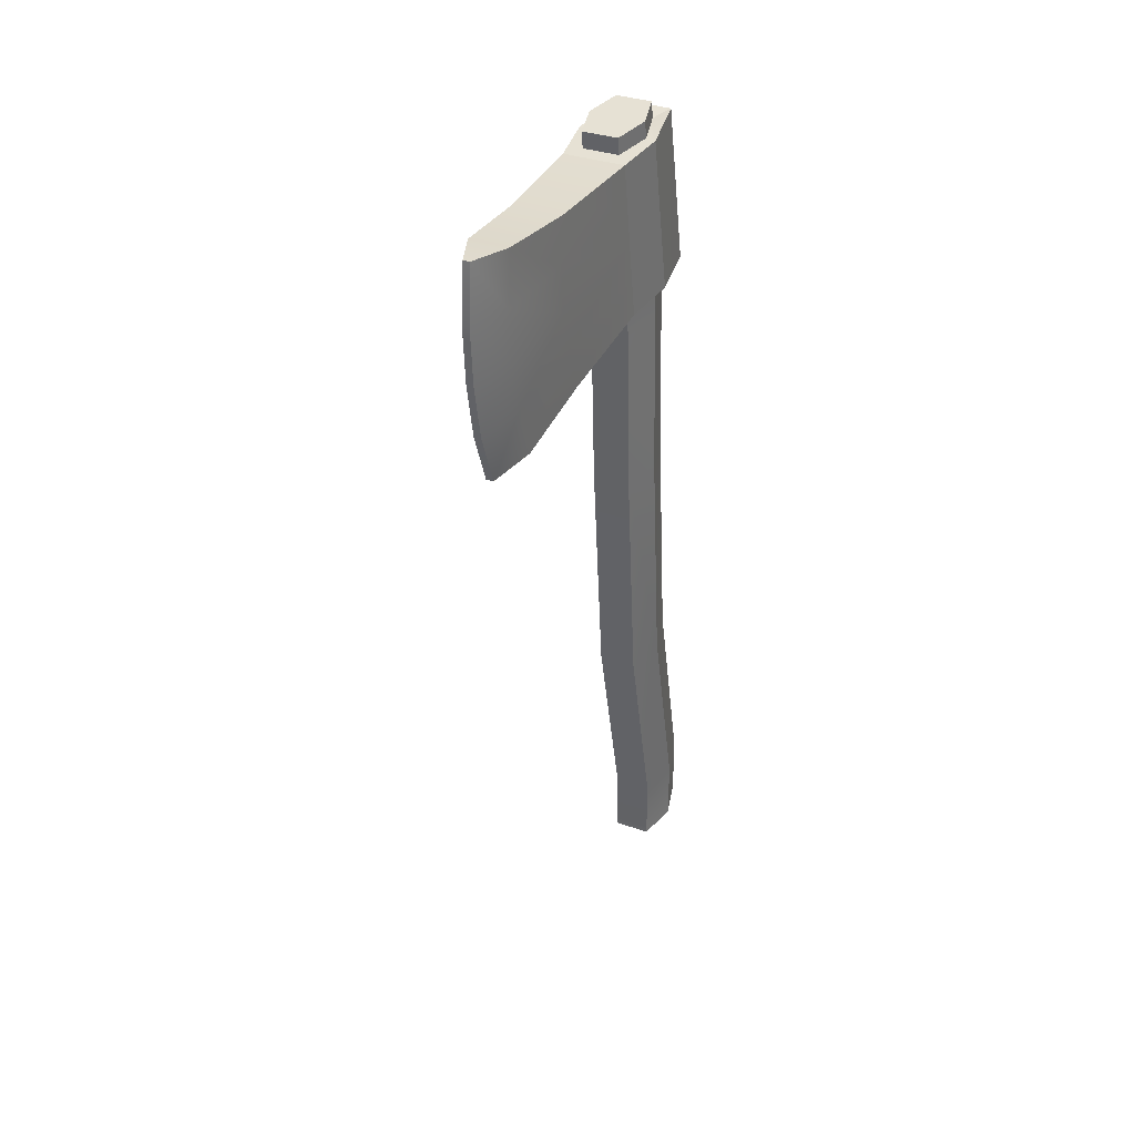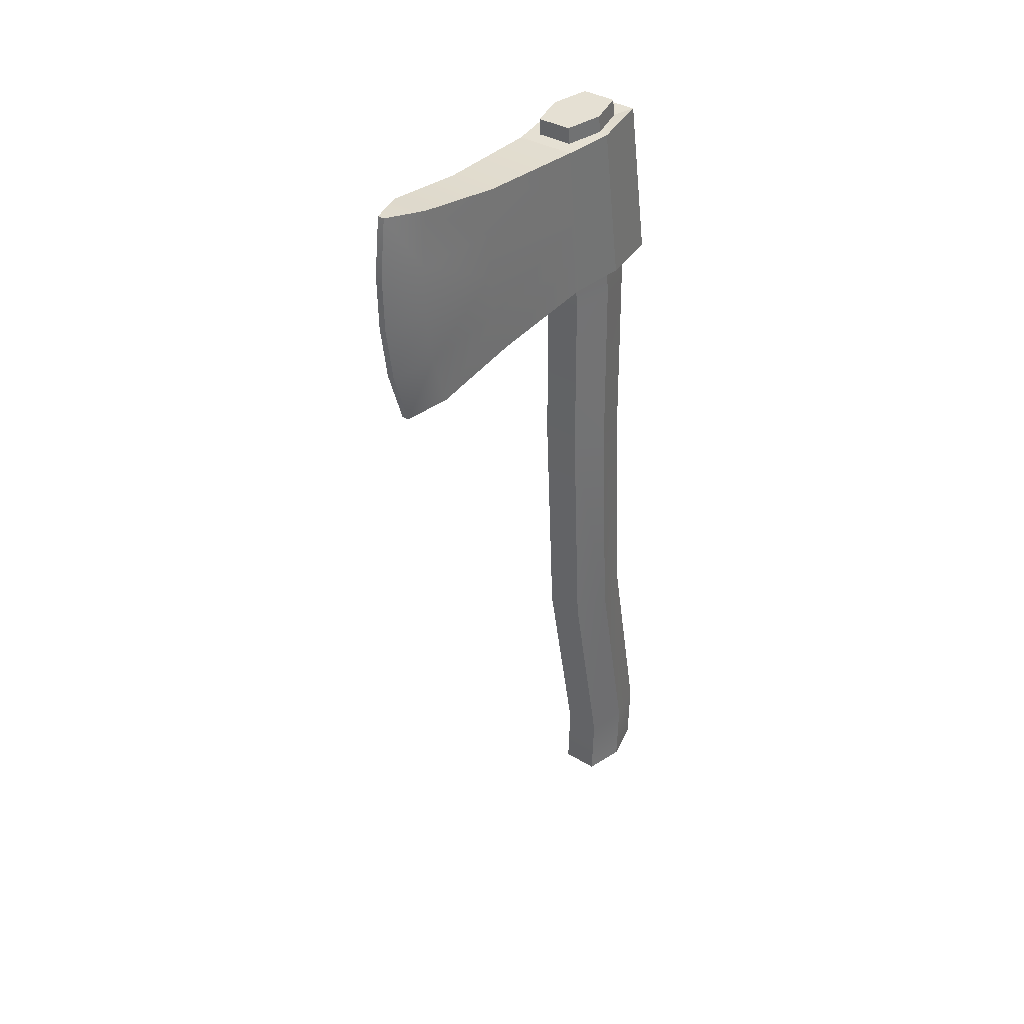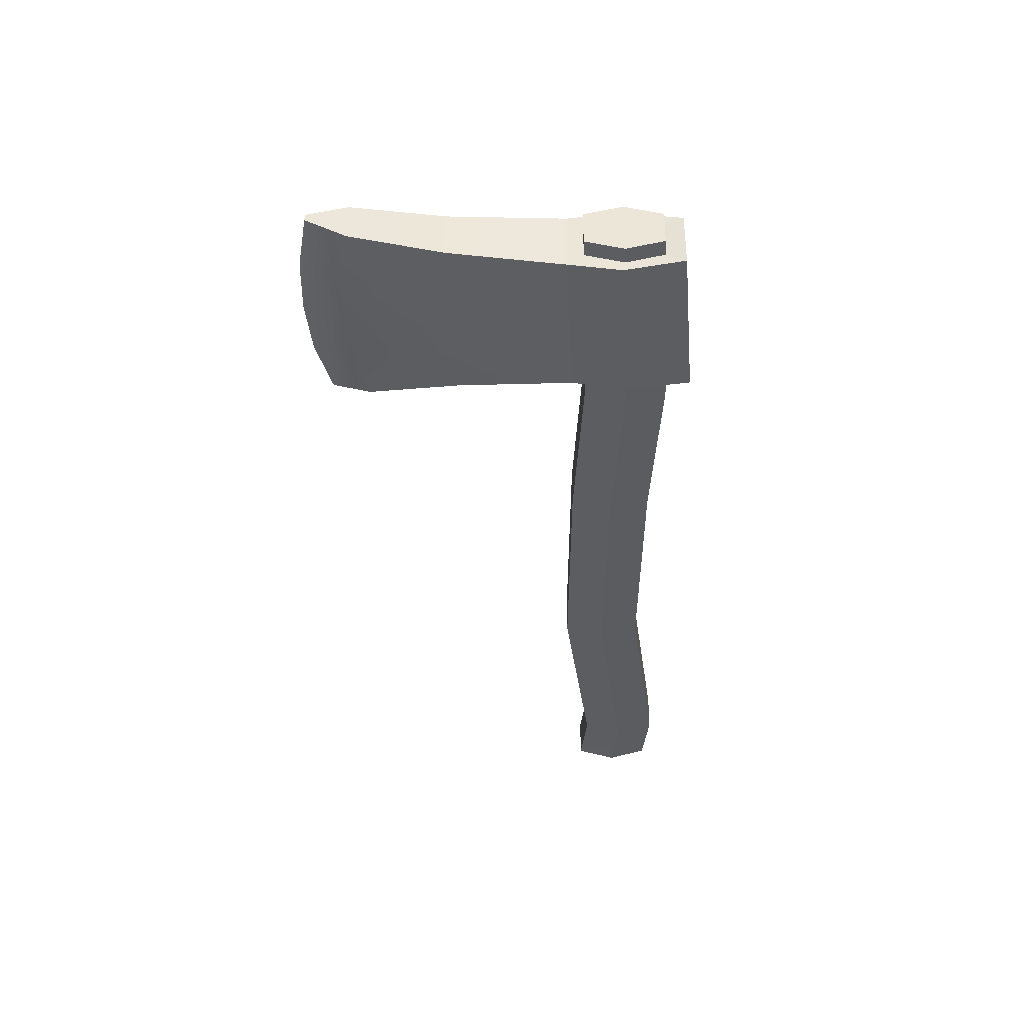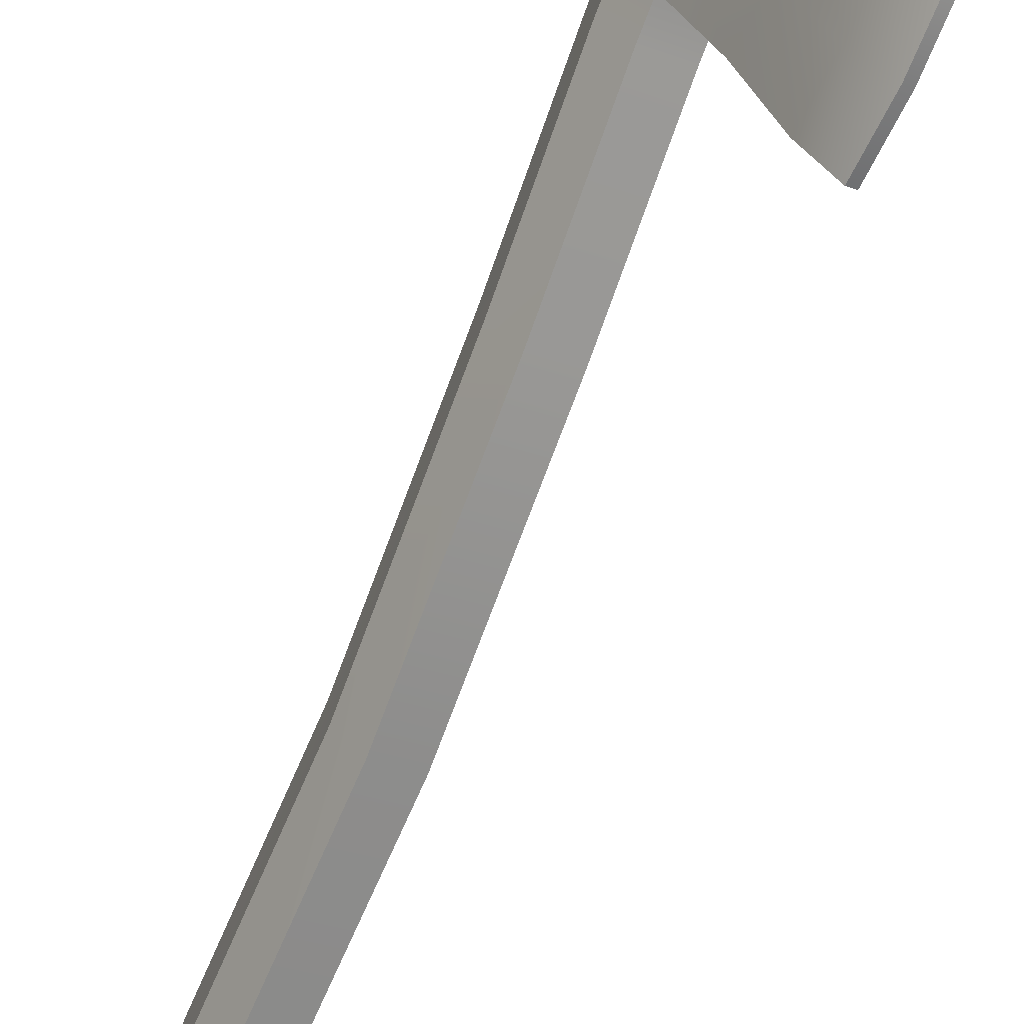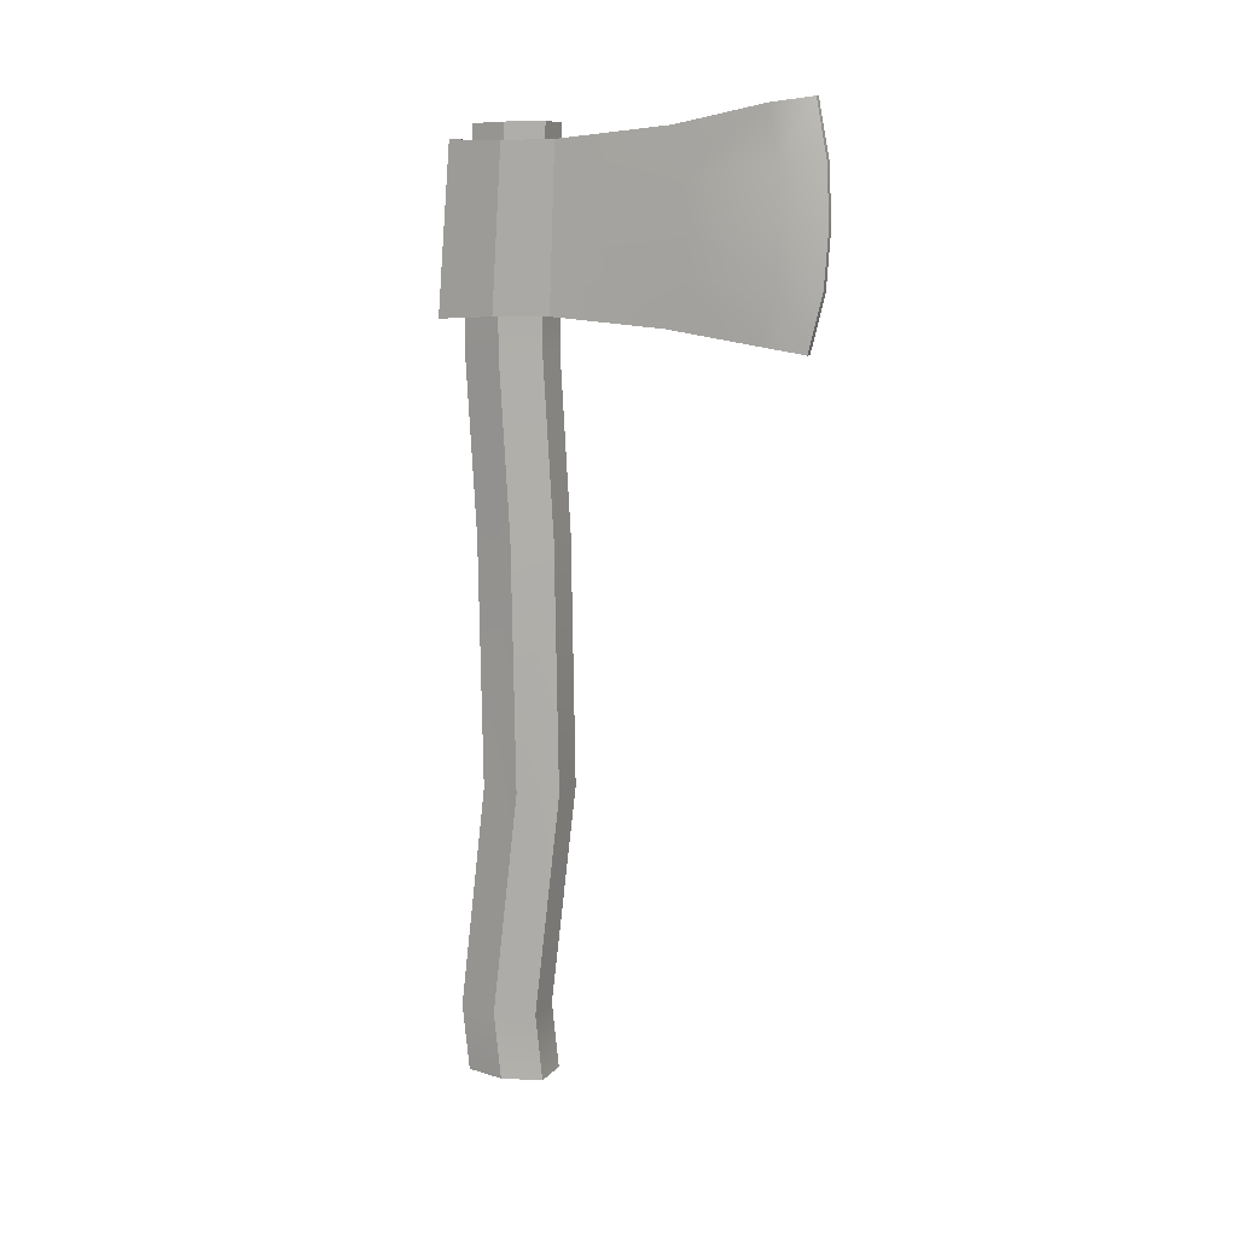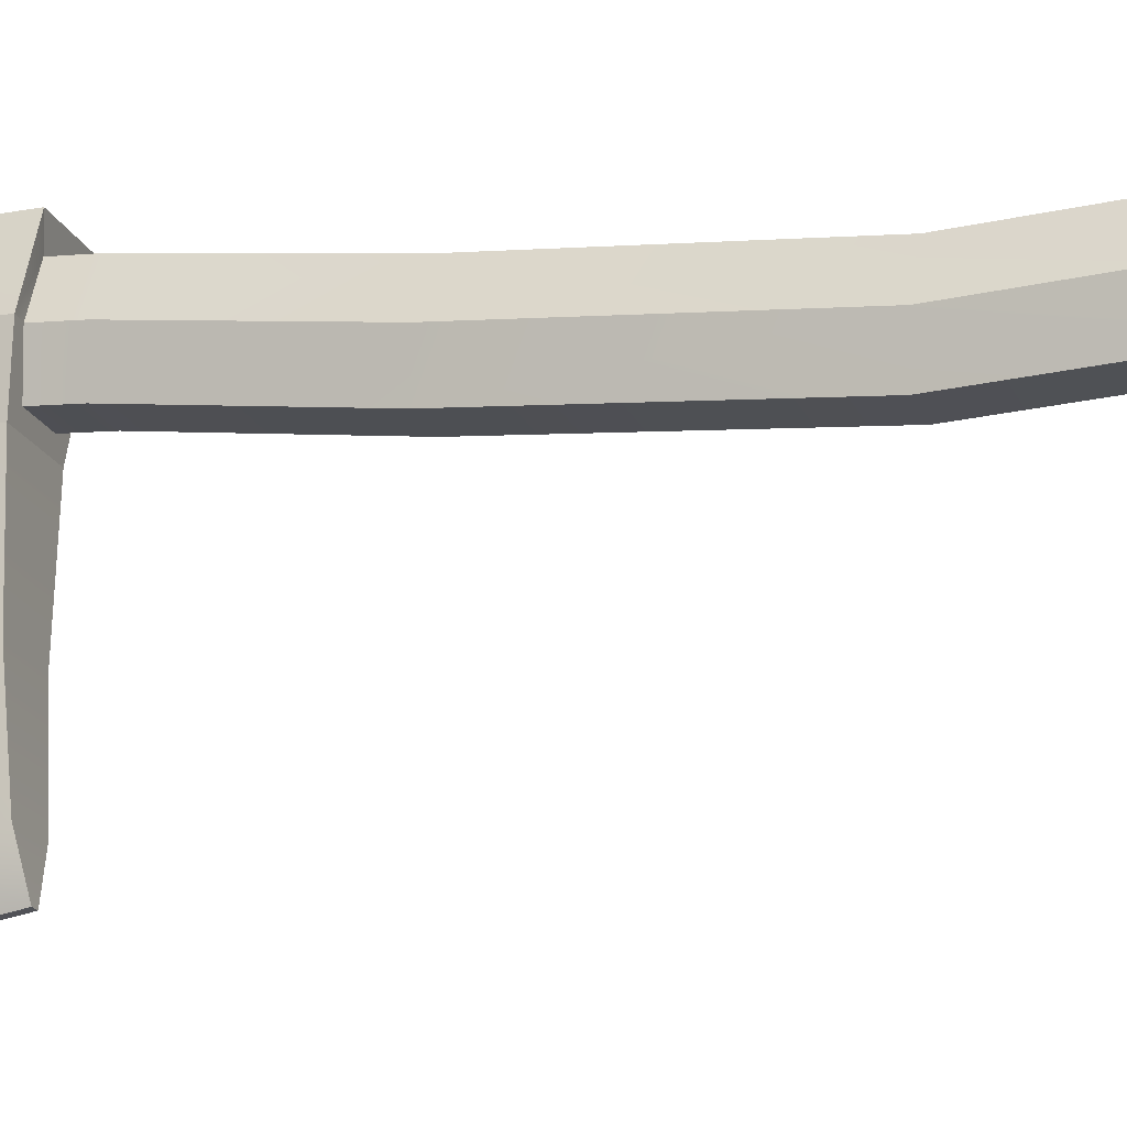
<metadata>
{"format":"obj","ext":"obj","renderer":"f3d","projection":"perspective","resolution":1024,"background":"white","views":[{"elev":40.8,"azim":-135.0,"up":"+Y"},{"elev":40.2,"azim":-121.9,"up":"+Y"},{"elev":55.2,"azim":-70.2,"up":"+Y"},{"elev":-76.4,"azim":157.0,"up":"+Z"},{"elev":7.5,"azim":132.9,"up":"+Y"},{"elev":0.7,"azim":-72.8,"up":"+Z"}]}
</metadata>
<code>
g default
v 0.7991 -1.075 -1.701
v 0.7934 -1.077 -1.767
v 0.7554 -1.077 -1.823
v 0.6972 -1.074 -1.802
v 0.7029 -1.072 -1.735
v 0.7409 -1.073 -1.68
v 0.8411 0.4088 -1.771
v 0.8358 0.4075 -1.833
v 0.8008 0.4077 -1.884
v 0.7472 0.4102 -1.865
v 0.7524 0.4115 -1.803
v 0.7874 0.4113 -1.752
v 0.7482 -1.075 -1.751
v 0.7941 0.4095 -1.818
v 0.8387 0.1263 -1.748
v 0.833 0.1249 -1.815
v 0.795 0.125 -1.87
v 0.7368 0.1278 -1.849
v 0.7426 0.1291 -1.782
v 0.7805 0.129 -1.727
v 0.8213 -0.208 -1.753
v 0.8156 -0.2094 -1.819
v 0.7776 -0.2092 -1.875
v 0.7194 -0.2065 -1.854
v 0.7251 -0.2051 -1.787
v 0.7631 -0.2052 -1.732
v 0.805 -0.6053 -1.746
v 0.7993 -0.6067 -1.813
v 0.7613 -0.6066 -1.868
v 0.7031 -0.6038 -1.847
v 0.7088 -0.6024 -1.78
v 0.7468 -0.6026 -1.725
v 0.8069 -0.968 -1.693
v 0.8011 -0.9693 -1.76
v 0.7632 -0.9692 -1.815
v 0.7049 -0.9664 -1.794
v 0.7107 -0.9651 -1.728
v 0.7487 -0.9652 -1.672
v 0.8408 0.3815 -1.769
v 0.7868 0.3841 -1.75
v 0.7515 0.3842 -1.801
v 0.7462 0.3829 -1.863
v 0.8002 0.3804 -1.883
v 0.8355 0.3802 -1.831
v 0.8368 0.06962 -1.746
v 0.7786 0.07236 -1.725
v 0.7406 0.0725 -1.78
v 0.7349 0.07112 -1.847
v 0.7931 0.06838 -1.868
v 0.831 0.06824 -1.813
v 0.8665 0.1217 -1.72
v 0.8495 0.1242 -1.819
v 0.8494 0.3795 -1.839
v 0.8658 0.3852 -1.746
v 0.8078 0.1239 -1.898
v 0.8107 0.3793 -1.912
v 0.7095 0.1285 -1.862
v 0.7193 0.3836 -1.88
v 0.727 0.1299 -1.775
v 0.7356 0.3849 -1.799
v 0.7754 0.126 -1.687
v 0.7811 0.3892 -1.716
v 0.6797 0.07998 -2.193
v 0.6179 0.08288 -2.171
v 0.6297 0.4217 -2.189
v 0.6871 0.419 -2.21
v 0.633 0.06745 -2.242
v 0.6219 0.06797 -2.238
v 0.6327 0.4284 -2.256
v 0.643 0.4279 -2.26
v 0.7367 0.1054 -2.062
v 0.659 0.109 -2.034
v 0.6693 0.3966 -2.052
v 0.7416 0.3932 -2.077
v 0.8495 0.2518 -1.829
v 0.8092 0.2516 -1.905
v 0.7307 0.2491 -2.093
v 0.6749 0.2492 -2.225
v 0.6296 0.2474 -2.275
v 0.6188 0.2479 -2.271
v 0.6153 0.252 -2.204
v 0.6557 0.2526 -2.066
v 0.7144 0.256 -1.871
v 0.7313 0.2574 -1.787
v 0.7783 0.2576 -1.702
v 0.8661 0.2535 -1.733
v 0.7339 0.3211 -2.091
v 0.8099 0.3154 -1.909
v 0.8494 0.3157 -1.834
v 0.866 0.3193 -1.74
v 0.7797 0.3234 -1.709
v 0.7334 0.3211 -1.793
v 0.7168 0.3198 -1.875
v 0.6603 0.3245 -2.065
v 0.6203 0.3368 -2.203
v 0.6236 0.3381 -2.27
v 0.6341 0.3376 -2.273
v 0.6788 0.334 -2.224
v 0.8495 0.188 -1.824
v 0.8085 0.1877 -1.901
v 0.7309 0.1771 -2.085
v 0.6747 0.1645 -2.216
v 0.6286 0.1574 -2.266
v 0.6177 0.1579 -2.262
v 0.6139 0.1674 -2.195
v 0.6546 0.1807 -2.058
v 0.7119 0.1923 -1.867
v 0.7291 0.1937 -1.781
v 0.7769 0.1918 -1.695
v 0.8663 0.1876 -1.727
g Axe
f 86 75 90
f 90 75 89
f 75 76 89
f 89 76 88
f 79 80 97
f 97 80 96
f 84 92 83
f 83 92 93
f 85 91 84
f 84 91 92
f 85 86 91
f 91 86 90
f 2 1 13
f 3 2 13
f 4 3 13
f 5 4 13
f 6 5 13
f 1 6 13
f 7 8 14
f 8 9 14
f 9 10 14
f 10 11 14
f 11 12 14
f 12 7 14
f 22 50 21
f 21 50 45
f 23 49 22
f 22 49 50
f 23 24 49
f 49 24 48
f 24 25 48
f 48 25 47
f 25 26 47
f 47 26 46
f 26 21 46
f 46 21 45
f 28 22 27
f 27 22 21
f 29 23 28
f 28 23 22
f 29 30 23
f 23 30 24
f 30 31 24
f 24 31 25
f 31 32 25
f 25 32 26
f 32 27 26
f 26 27 21
f 33 34 27
f 27 34 28
f 34 35 28
f 28 35 29
f 35 36 29
f 29 36 30
f 37 31 36
f 36 31 30
f 38 32 37
f 37 32 31
f 38 33 32
f 32 33 27
f 2 34 1
f 1 34 33
f 3 35 2
f 2 35 34
f 3 4 35
f 35 4 36
f 4 5 36
f 36 5 37
f 5 6 37
f 37 6 38
f 6 1 38
f 38 1 33
f 40 39 12
f 12 39 7
f 40 12 41
f 41 12 11
f 41 11 42
f 42 11 10
f 43 42 9
f 9 42 10
f 44 43 8
f 8 43 9
f 39 44 7
f 7 44 8
f 46 45 20
f 20 45 15
f 46 20 47
f 47 20 19
f 47 19 48
f 48 19 18
f 49 48 17
f 17 48 18
f 50 49 16
f 16 49 17
f 45 50 15
f 15 50 16
f 16 52 15
f 15 52 51
f 44 39 53
f 53 39 54
f 16 17 52
f 52 17 55
f 44 53 43
f 43 53 56
f 17 18 55
f 55 18 57
f 42 43 58
f 58 43 56
f 19 59 18
f 18 59 57
f 41 42 60
f 60 42 58
f 19 20 59
f 59 20 61
f 41 60 40
f 40 60 62
f 15 51 20
f 20 51 61
f 39 40 54
f 54 40 62
f 71 72 63
f 63 72 64
f 81 82 95
f 95 82 94
f 73 74 65
f 65 74 66
f 87 77 98
f 98 77 78
f 63 64 67
f 67 64 68
f 80 81 96
f 96 81 95
f 65 66 69
f 69 66 70
f 98 78 97
f 97 78 79
f 55 57 71
f 71 57 72
f 82 83 94
f 94 83 93
f 58 56 73
f 73 56 74
f 88 76 87
f 87 76 77
f 99 100 75
f 75 100 76
f 77 76 101
f 101 76 100
f 78 77 102
f 102 77 101
f 79 78 103
f 103 78 102
f 104 80 103
f 103 80 79
f 105 81 104
f 104 81 80
f 106 82 105
f 105 82 81
f 107 83 106
f 106 83 82
f 108 84 107
f 107 84 83
f 109 85 108
f 108 85 84
f 109 110 85
f 85 110 86
f 110 99 86
f 86 99 75
f 56 88 74
f 74 88 87
f 89 88 53
f 53 88 56
f 90 89 54
f 54 89 53
f 91 90 62
f 62 90 54
f 91 62 92
f 92 62 60
f 92 60 93
f 93 60 58
f 94 93 73
f 73 93 58
f 95 94 65
f 65 94 73
f 96 95 69
f 69 95 65
f 97 96 70
f 70 96 69
f 66 98 70
f 70 98 97
f 74 87 66
f 66 87 98
f 52 55 99
f 99 55 100
f 101 100 71
f 71 100 55
f 102 101 63
f 63 101 71
f 103 102 67
f 67 102 63
f 68 104 67
f 67 104 103
f 64 105 68
f 68 105 104
f 72 106 64
f 64 106 105
f 57 107 72
f 72 107 106
f 59 108 57
f 57 108 107
f 61 109 59
f 59 109 108
f 61 51 109
f 109 51 110
f 51 52 110
f 110 52 99

</code>
